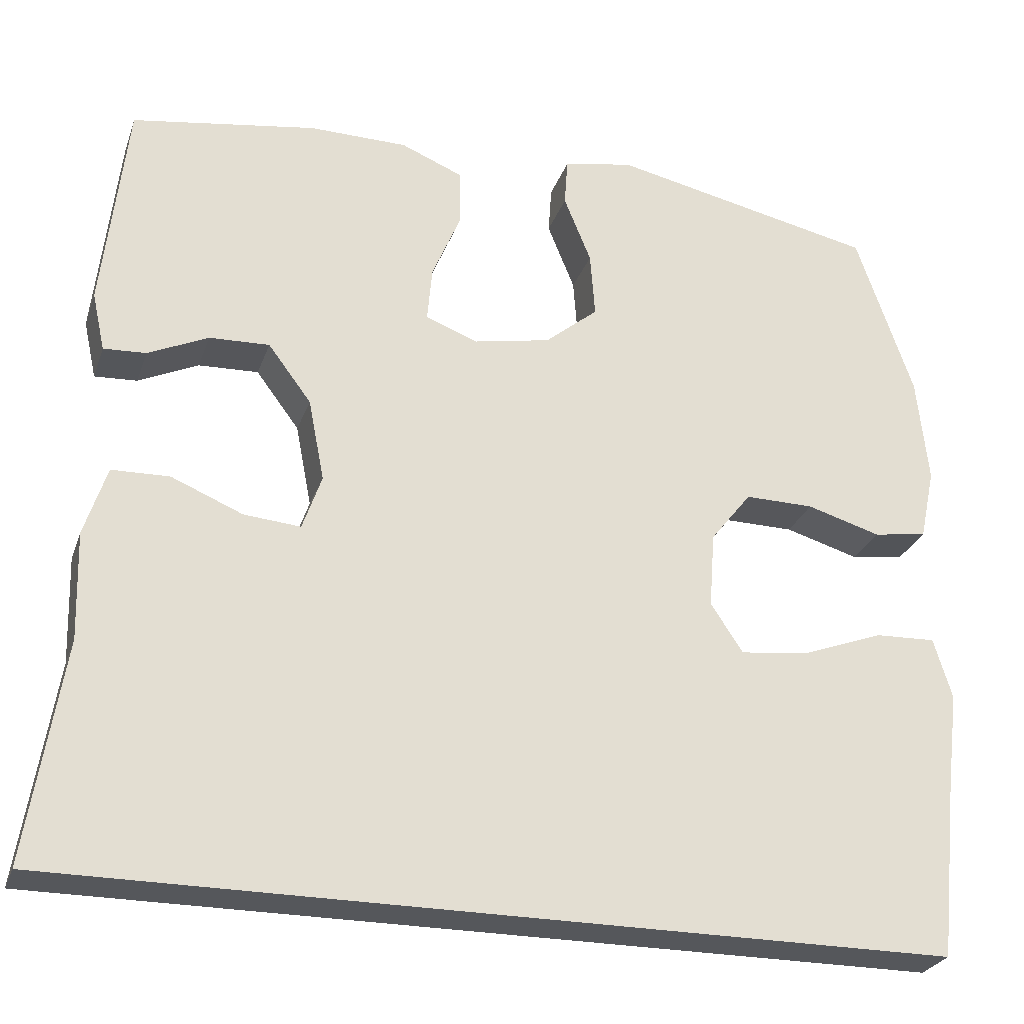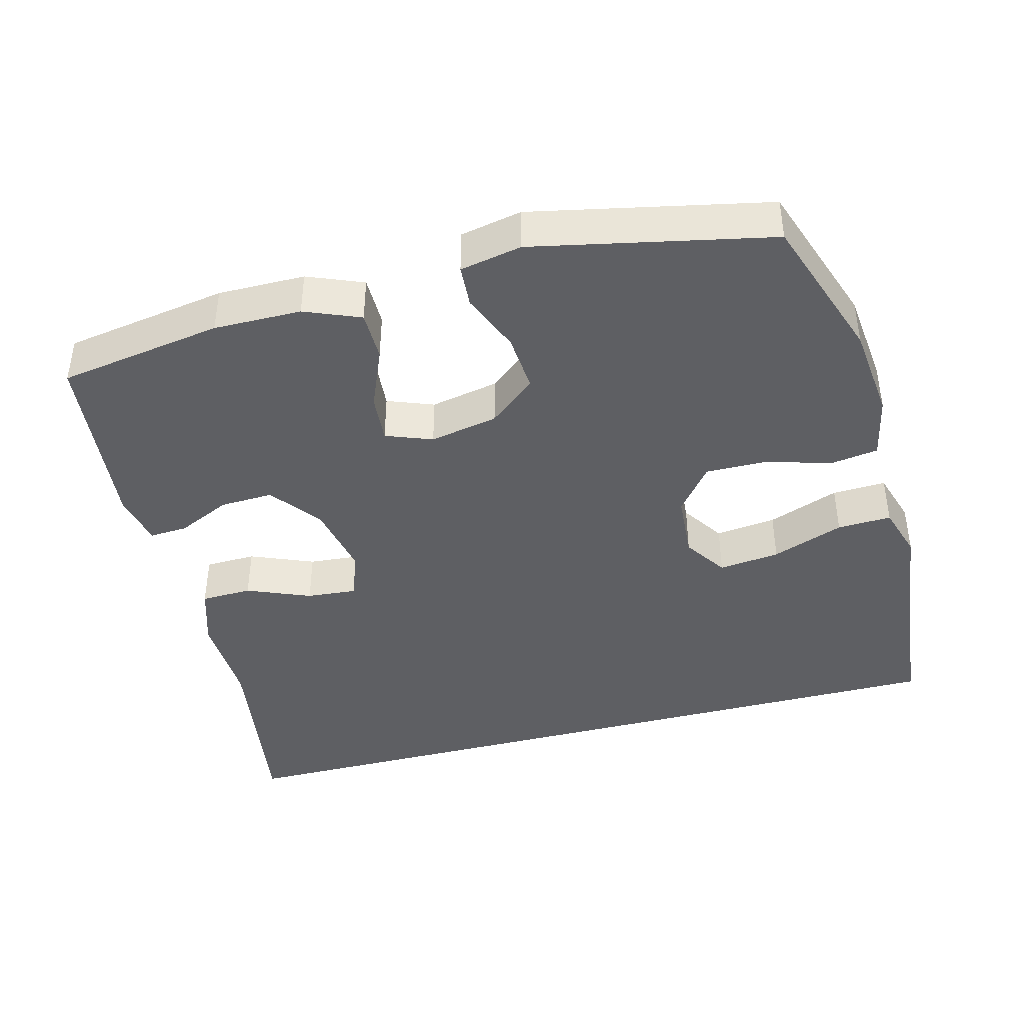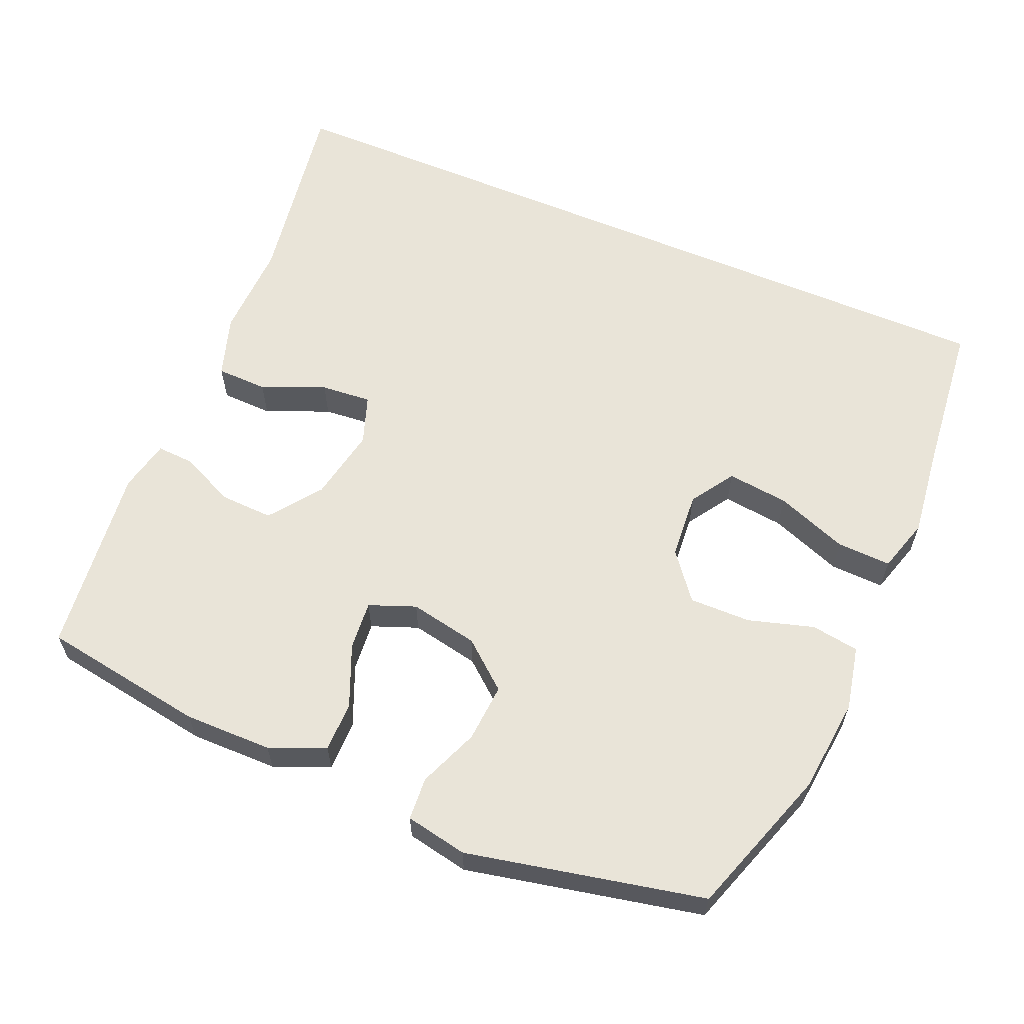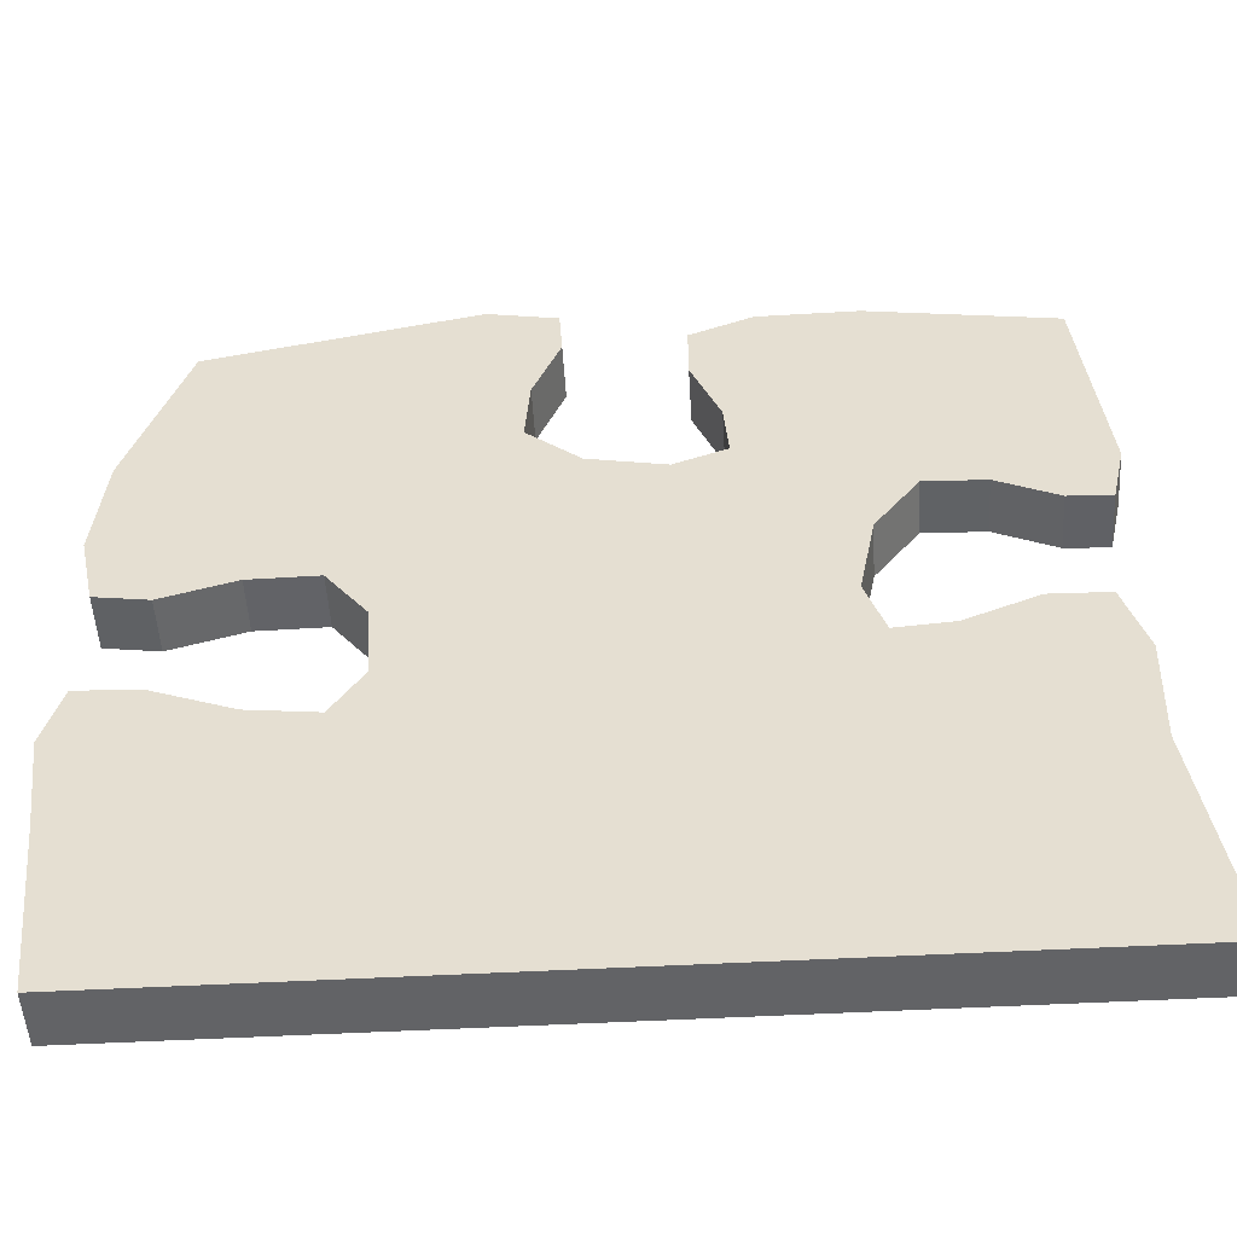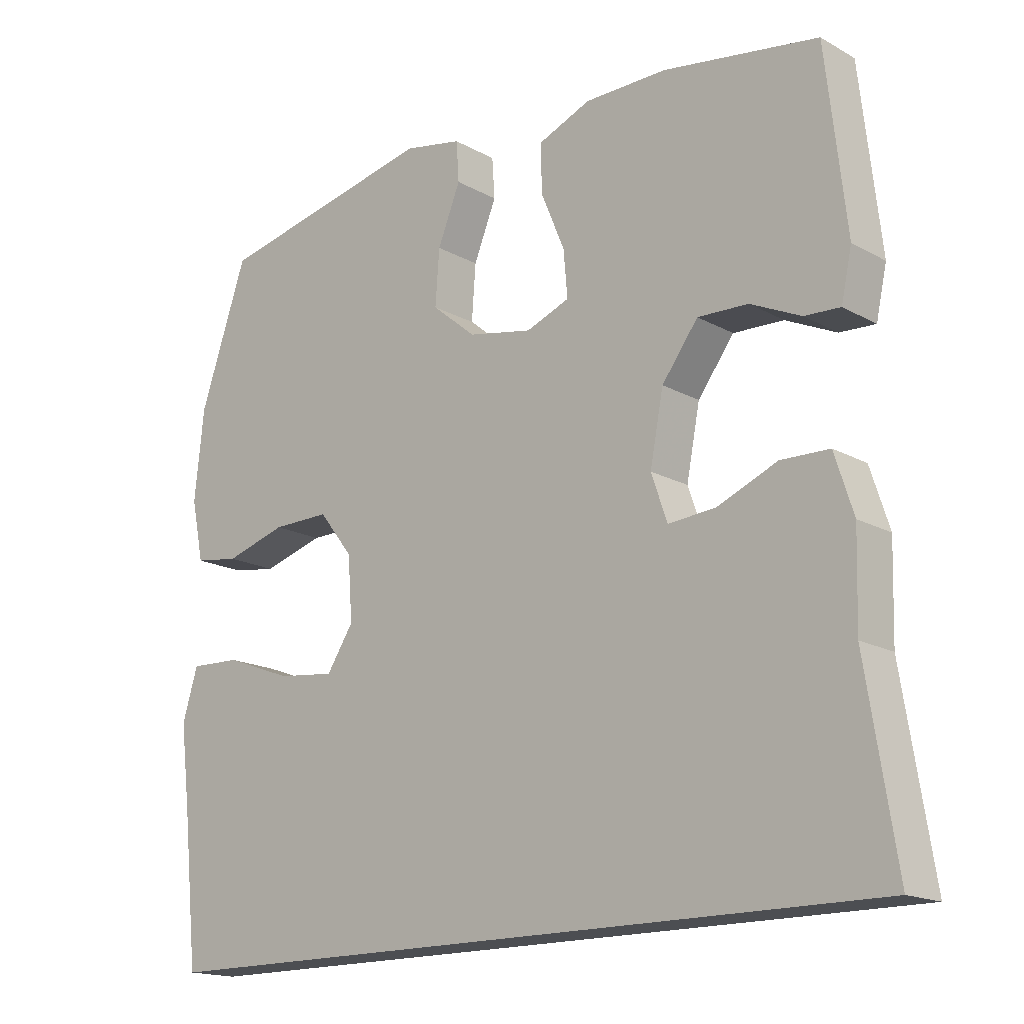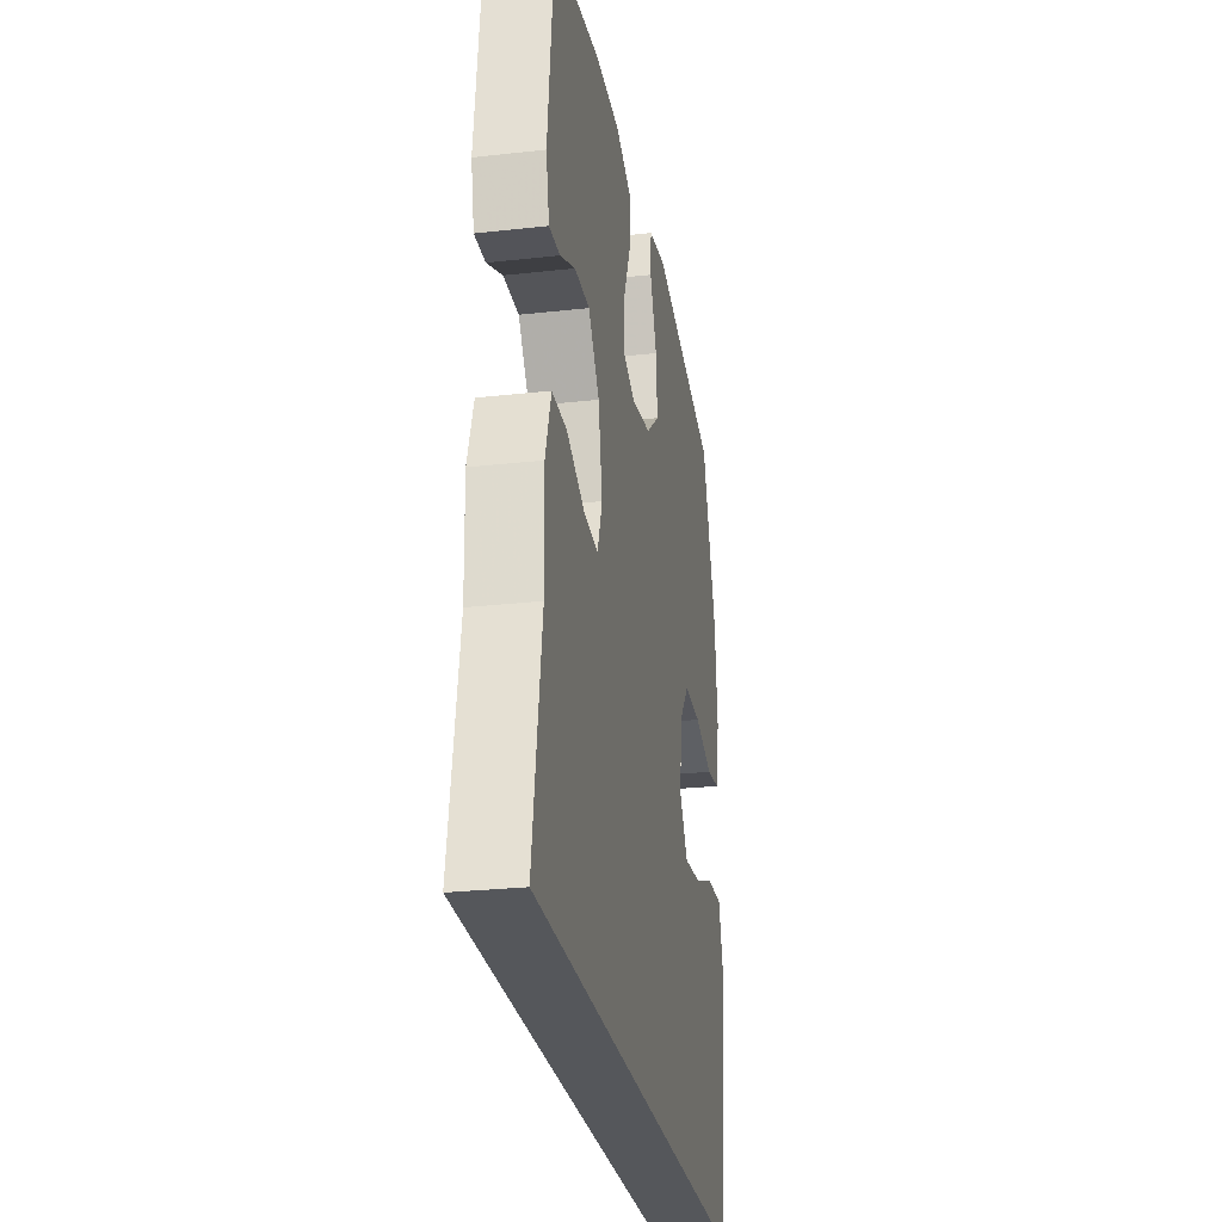
<metadata>
{"format":"obj","ext":"obj","renderer":"f3d","projection":"perspective","resolution":1024,"background":"white","views":[{"elev":-26.9,"azim":-17.2,"up":"+Z"},{"elev":-41.6,"azim":14.8,"up":"+Y"},{"elev":60.7,"azim":23.0,"up":"+Y"},{"elev":-50.9,"azim":-176.6,"up":"+Z"},{"elev":-16.8,"azim":-138.0,"up":"+Z"},{"elev":-26.9,"azim":-80.1,"up":"+Z"}]}
</metadata>
<code>
v -0.5 0.07 0.5
v -0.269 0.07 0.537
v -0.146 0.07 0.536
v -0.068 0.07 0.504
v -0.068 0.07 0.433
v -0.104 0.07 0.347
v -0.11 0.07 0.278
v -0.045 0.07 0.253
v 0.051 0.07 0.272
v 0.117 0.07 0.327
v 0.111 0.07 0.409
v 0.077 0.07 0.493
v 0.081 0.07 0.553
v 0.168 0.07 0.57
v 0.5 0.07 0.5
v 0.571 0.07 0.292
v 0.585 0.07 0.158
v 0.566 0.07 0.068
v 0.499 0.07 0.058
v 0.407 0.07 0.085
v 0.321 0.07 0.086
v 0.27 0.07 0.021
v 0.263 0.07 -0.073
v 0.303 0.07 -0.134
v 0.389 0.07 -0.124
v 0.49 0.07 -0.086
v 0.566 0.07 -0.083
v 0.589 0.07 -0.159
v 0.574 0.07 -0.28
v 0.551 0.07 -0.5
v -0.561 0.07 -0.5
v -0.517 0.07 -0.224
v -0.521 0.07 -0.089
v -0.493 0.07 -0.002
v -0.421 0.07 0
v -0.332 0.07 -0.037
v -0.261 0.07 -0.043
v -0.237 0.07 0.026
v -0.257 0.07 0.129
v -0.311 0.07 0.201
v -0.386 0.07 0.198
v -0.461 0.07 0.163
v -0.514 0.07 0.16
v -0.53 0.07 0.233
v -0.5 0 0.5
v -0.269 0 0.537
v -0.146 0 0.536
v -0.068 0 0.504
v -0.068 0 0.433
v -0.104 0 0.347
v -0.11 0 0.278
v -0.045 0 0.253
v 0.051 0 0.272
v 0.117 0 0.327
v 0.111 0 0.409
v 0.077 0 0.493
v 0.081 0 0.553
v 0.168 0 0.57
v 0.5 0 0.5
v 0.571 0 0.292
v 0.585 0 0.158
v 0.566 0 0.068
v 0.499 0 0.058
v 0.407 0 0.085
v 0.321 0 0.086
v 0.27 0 0.021
v 0.263 0 -0.073
v 0.303 0 -0.134
v 0.389 0 -0.124
v 0.49 0 -0.086
v 0.566 0 -0.083
v 0.589 0 -0.159
v 0.574 0 -0.28
v 0.551 0 -0.5
v -0.561 0 -0.5
v -0.517 0 -0.224
v -0.521 0 -0.089
v -0.493 0 -0.002
v -0.421 0 0
v -0.332 0 -0.037
v -0.261 0 -0.043
v -0.237 0 0.026
v -0.257 0 0.129
v -0.311 0 0.201
v -0.386 0 0.198
v -0.461 0 0.163
v -0.514 0 0.16
v -0.53 0 0.233
f 41 42 43 44
f 40 41 44 1
f 39 40 1 2
f 38 39 2 3
f 33 34 35 36
f 32 33 36 37
f 29 30 31 32
f 29 32 37
f 25 26 27 28
f 24 25 28 29
f 17 18 19 20
f 17 20 21
f 16 17 21
f 15 16 21
f 14 15 21 22
f 11 12 13 14
f 10 11 14 22
f 3 4 5 6
f 38 3 6 7
f 24 29 37 38
f 23 24 38 7
f 9 10 22 23
f 8 9 23
f 7 8 23
f 88 87 86 85
f 45 88 85 84
f 46 45 84 83
f 47 46 83 82
f 80 79 78 77
f 81 80 77 76
f 76 75 74 73
f 81 76 73
f 72 71 70 69
f 73 72 69 68
f 64 63 62 61
f 65 64 61
f 65 61 60
f 65 60 59
f 66 65 59 58
f 58 57 56 55
f 66 58 55 54
f 50 49 48 47
f 51 50 47 82
f 82 81 73 68
f 51 82 68 67
f 67 66 54 53
f 67 53 52
f 67 52 51
f 1 45 46 2
f 2 46 47 3
f 3 47 48 4
f 4 48 49 5
f 5 49 50 6
f 6 50 51 7
f 7 51 52 8
f 8 52 53 9
f 9 53 54 10
f 10 54 55 11
f 11 55 56 12
f 12 56 57 13
f 13 57 58 14
f 14 58 59 15
f 15 59 60 16
f 16 60 61 17
f 17 61 62 18
f 18 62 63 19
f 19 63 64 20
f 20 64 65 21
f 21 65 66 22
f 22 66 67 23
f 23 67 68 24
f 24 68 69 25
f 25 69 70 26
f 26 70 71 27
f 27 71 72 28
f 28 72 73 29
f 29 73 74 30
f 30 74 75 31
f 31 75 76 32
f 32 76 77 33
f 33 77 78 34
f 34 78 79 35
f 35 79 80 36
f 36 80 81 37
f 37 81 82 38
f 38 82 83 39
f 39 83 84 40
f 40 84 85 41
f 41 85 86 42
f 42 86 87 43
f 43 87 88 44
f 44 88 45 1

</code>
